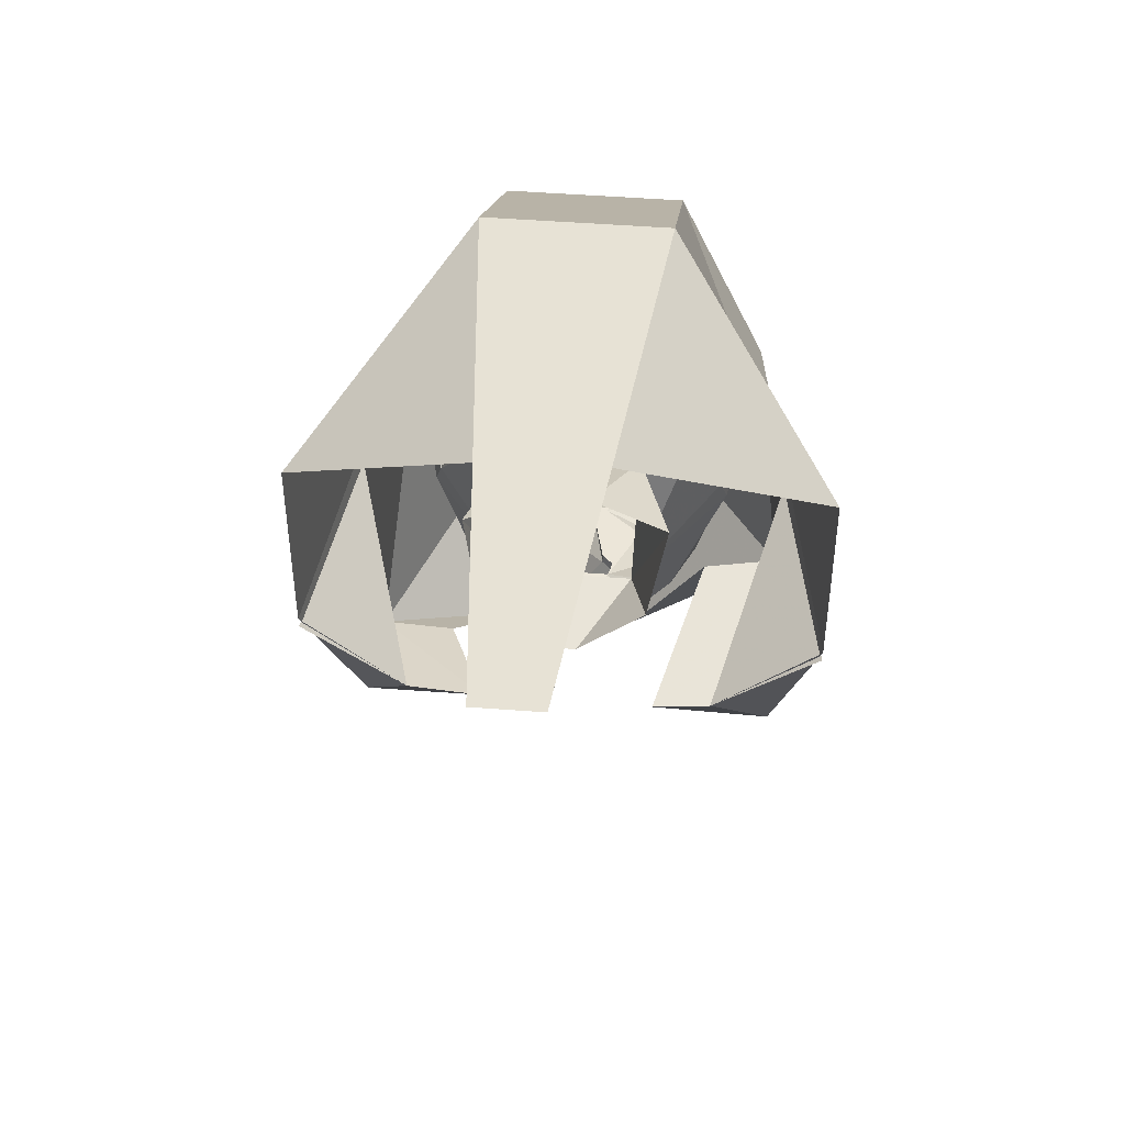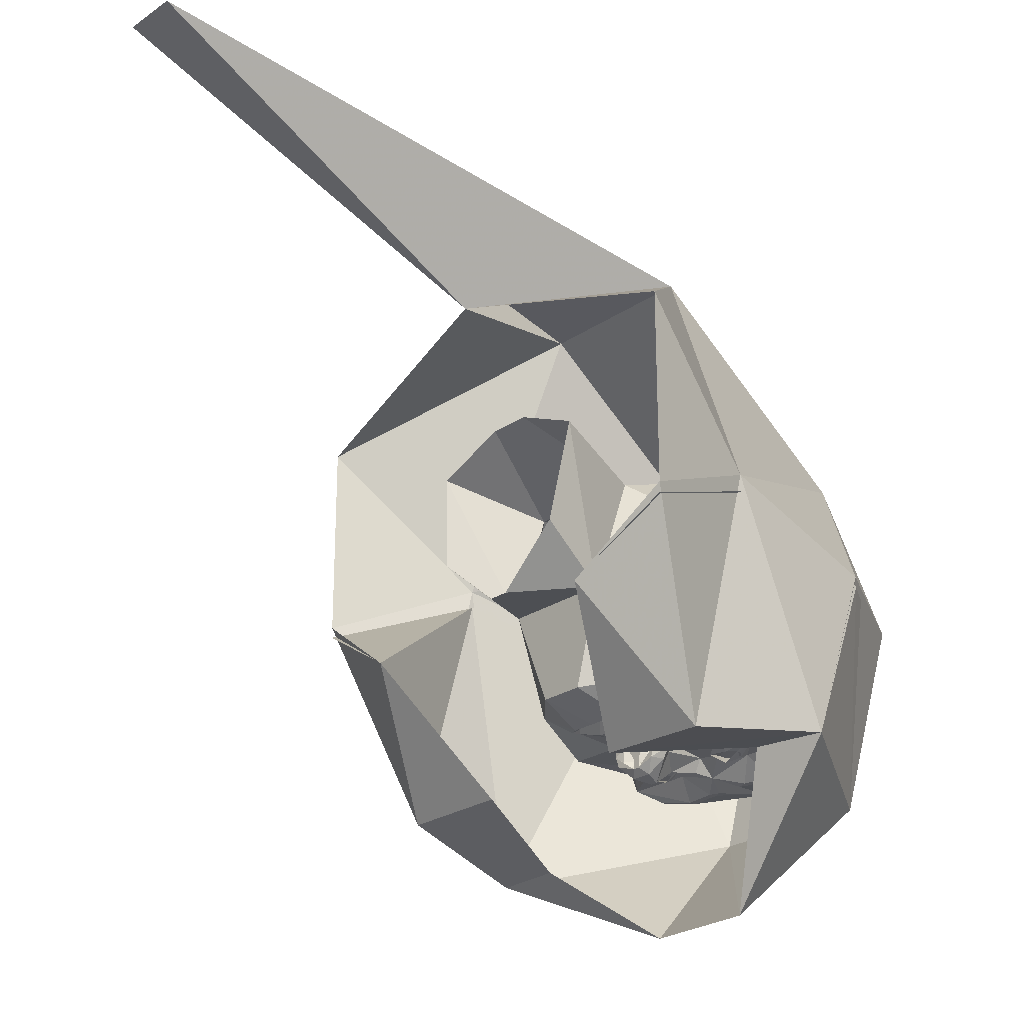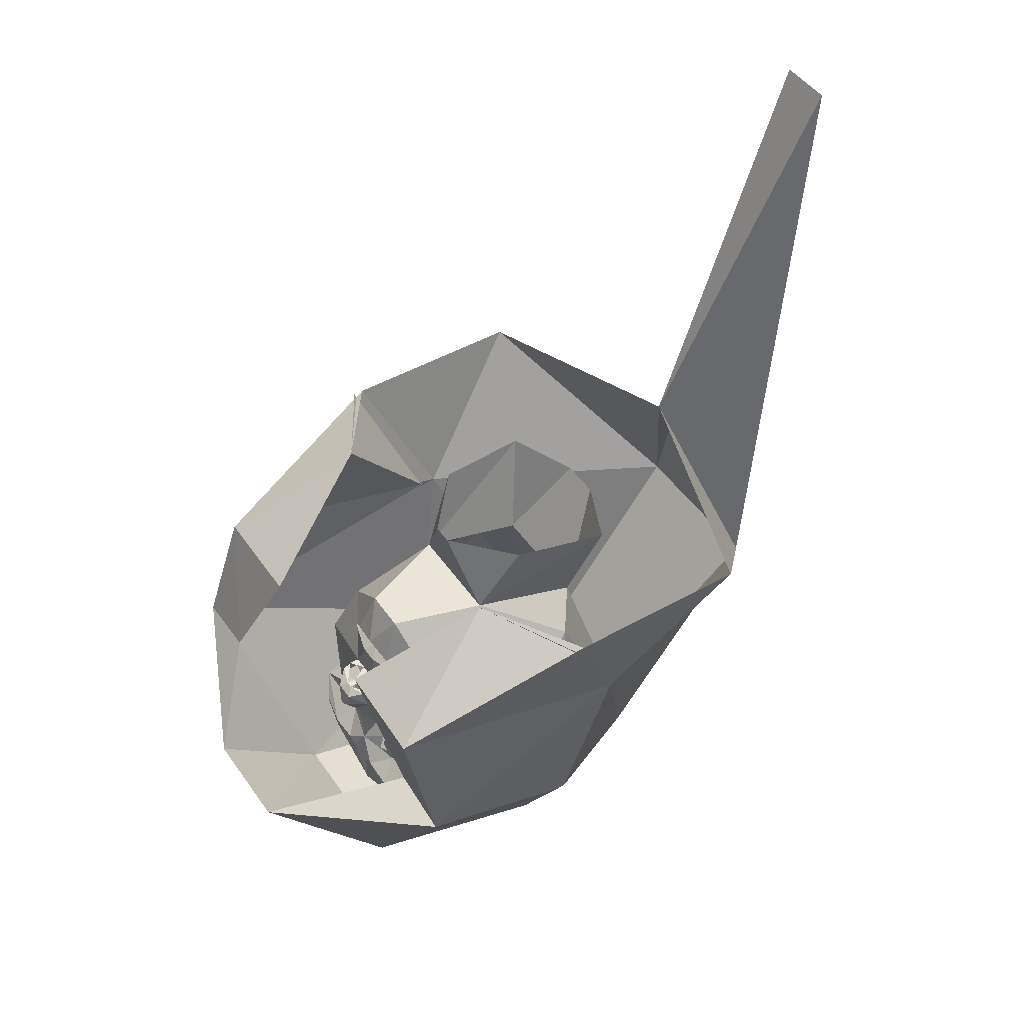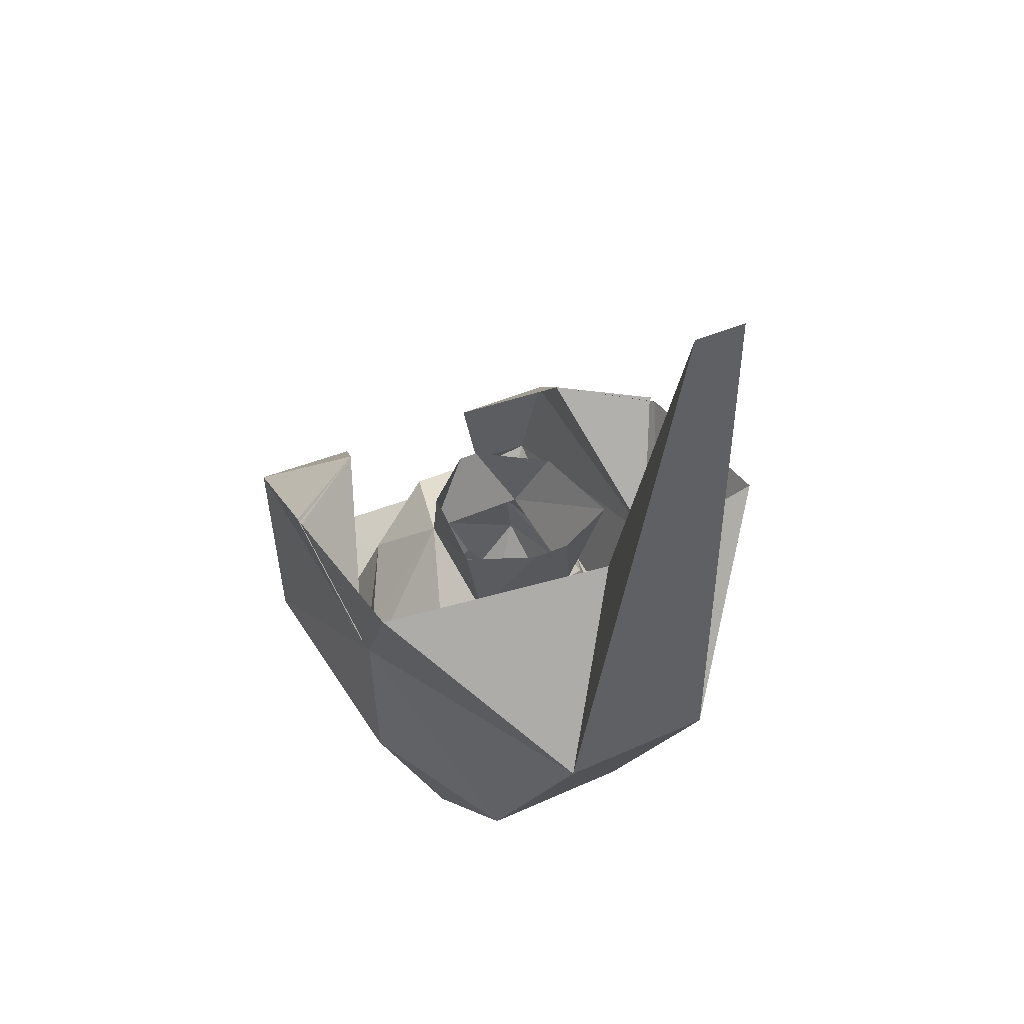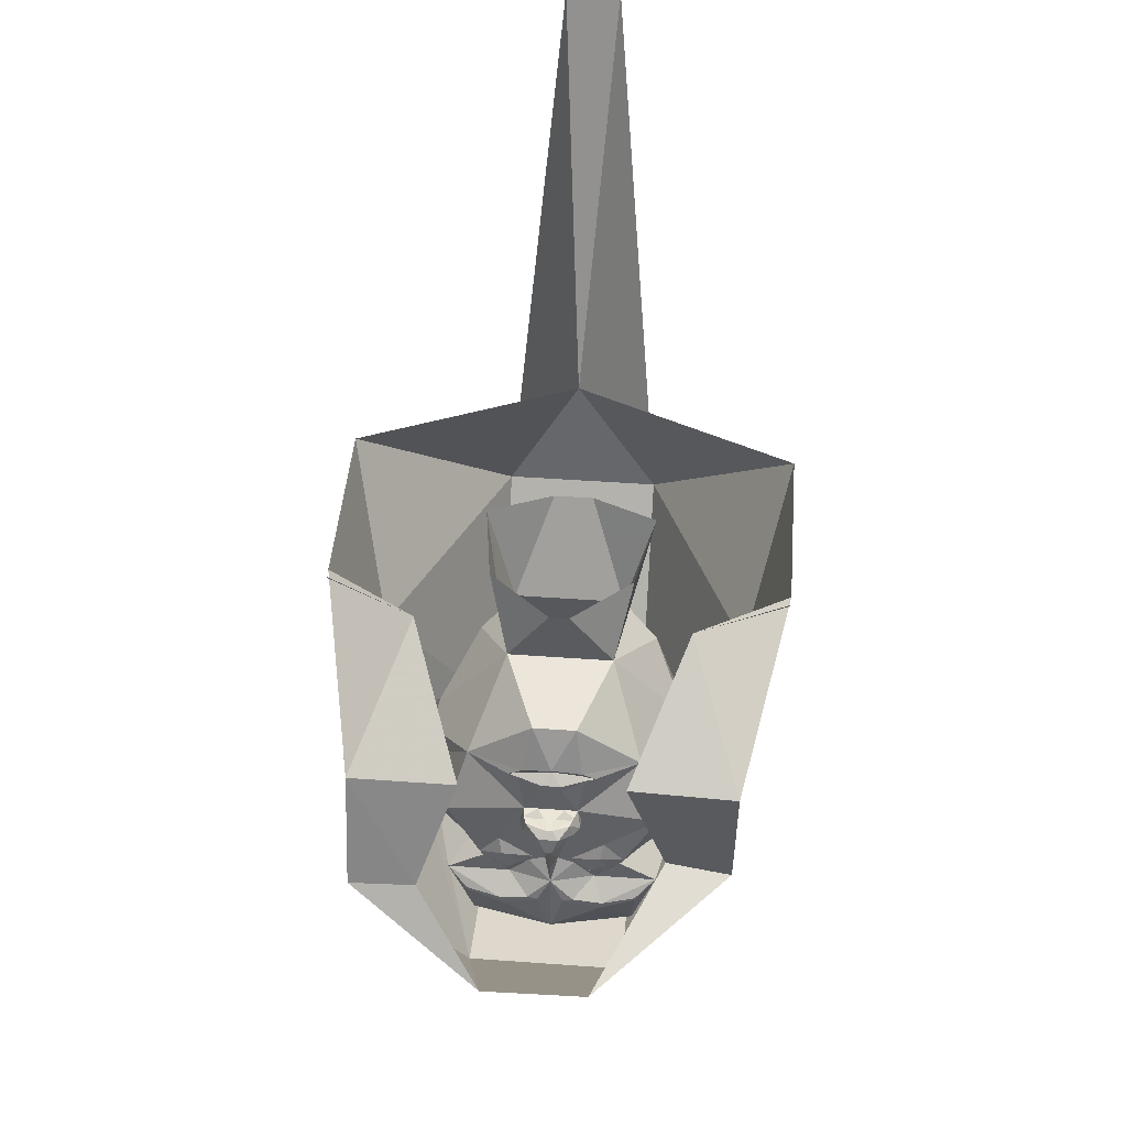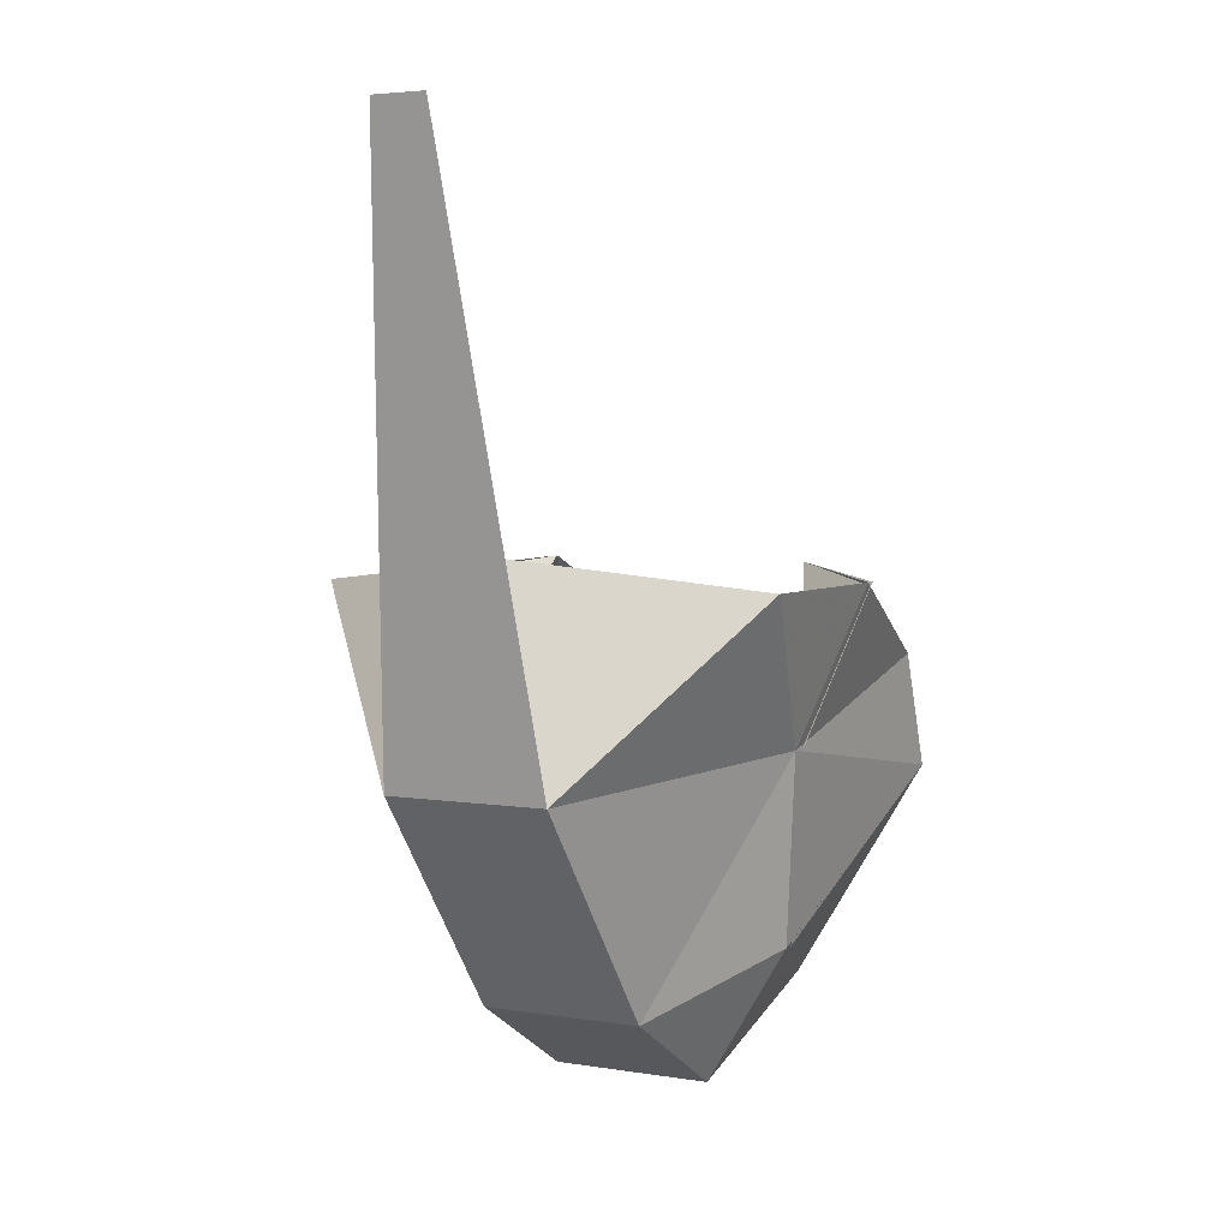
<metadata>
{"format":"obj","ext":"obj","renderer":"f3d","projection":"perspective","resolution":1024,"background":"white","views":[{"elev":49.3,"azim":-175.2,"up":"+Z"},{"elev":-24.6,"azim":-131.9,"up":"+Z"},{"elev":46.6,"azim":-122.7,"up":"+Y"},{"elev":37.7,"azim":-30.5,"up":"+Y"},{"elev":46.6,"azim":-175.3,"up":"+Y"},{"elev":4.1,"azim":28.7,"up":"+Y"}]}
</metadata>
<code>
o item/ham_hood/female/chat
v 1 66 72
v -23 6 92
v -7 178 120
v 9 178 120
v 25 6 92
v 69 58 52
v 57 14 16
v 69 58 -4
v 57 34 -62
v 41 62 -24
v 57 14 11
v 69 58 -7
v -55 14 16
v -67 58 52
v -67 58 -4
v -55 35 -62
v -55 -14 -52
v -47 -42 4
v -23 -58 44
v 25 -58 44
v 49 -42 4
v 57 0 -74
v 49 -42 1
v 25 -62 -56
v 25 -78 1
v -23 -78 1
v -23 -62 -56
v -47 -42 1
v -55 14 11
v -39 62 -24
v -67 58 -7
v 37 1 -74
v 17 -23 -93
v 25 34 -62
v -15 -22 -93
v -35 -10 -52
v -23 35 -61
v -23 -82 4
v 25 -82 4
v -10 14 -42
v -9 15 -41
v 0 16 -41
v -3 13 -44
v -3 11 -44
v -8 2 -44
v -26 13 -33
v -13 14 -41
v -9 17 -42
v 0 19 -43
v 9 17 -42
v 9 15 -41
v 10 14 -42
v 3 13 -44
v 3 11 -44
v 4 2 -44
v -4 2 -44
v -7 2 -47
v -9 -2 -47
v -9 -2 -44
v -16 -14 -44
v -32 -6 -40
v -40 -10 -16
v -40 -2 -12
v -16 32 -10
v -7 31 -37
v 13 14 -41
v 26 13 -33
v 8 2 -44
v 32 -30 -44
v 26 -23 -37
v 37 -27 -24
v 25 -56 -40
v 26 -36 -48
v 26 -35 -48
v 16 -36 -50
v 13 -30 -44
v 21 -23 -44
v 22 -21 -44
v 32 -6 -40
v 40 -10 -16
v 40 -18 -8
v 37 -54 0
v 18 -72 8
v 0 -68 -32
v 0 -52 -48
v 16 -38 -50
v 6 -37 -50
v 7 -35 -50
v 0 -29 -48
v 7 -24 -44
v 14 -26 -46
v 15 -19 -46
v 16 -14 -44
v 40 -2 -12
v 40 -10 -8
v 44 -18 -8
v 40 -22 4
v 28 -38 40
v 0 -58 32
v -18 -72 8
v -25 -56 -40
v -16 -38 -50
v -6 -37 -50
v -4 -36 -50
v 4 -36 -50
v -37 -27 -24
v -27 -23 -37
v -32 -30 -44
v -37 -54 0
v -40 -18 -8
v -22 -21 -44
v -21 -23 -44
v -13 -30 -44
v -16 -36 -50
v -26 -35 -48
v -26 -36 -48
v -7 -35 -50
v 27 14 16
v 16 32 -10
v 17 21 24
v 40 -14 8
v 38 2 -4
v 6 31 -37
v -3 54 -14
v 3 54 -14
v 22 54 2
v 26 51 31
v 6 50 40
v -6 50 40
v -17 21 24
v -29 -38 40
v -28 14 16
v -40 -14 8
v -40 -22 4
v -44 -18 -8
v -40 -10 -8
v -44 -14 8
v -38 2 -4
v -44 -22 4
v 44 -14 8
v 44 -22 4
v -7 -24 -44
v -2 -22 -44
v 0 -22 -48
v 2 -22 -44
v 6 -22 -44
v -15 -19 -46
v -14 -26 -46
v -6 -22 -44
v -6 -5 -44
v -6 -5 -47
v 0 -12 -50
v 6 -5 -47
v 6 -5 -44
v -26 51 31
v -21 54 2
v -12 -22 -48
v 12 -22 -48
v 1 2 -49
v -1 2 -49
v 1 2 -52
v -1 2 -52
v 3 0 -54
v -3 0 -54
v -6 2 -50
v -7 -2 -50
v -1 -5 -55
v 8 2 -47
v 9 -2 -44
v 9 -2 -47
v 7 2 -50
v 8 -2 -50
v 1 -5 -55
v -13 -24 -46
v -15 -24 -46
v -16 -23 -46
v -16 -21 -46
v -15 -20 -46
v -13 -20 -46
v -12 -21 -46
v -12 -23 -46
v -13 -25 -46
v -15 -25 -46
v -17 -23 -46
v -17 -21 -46
v -13 -19 -46
v -11 -21 -46
v -11 -23 -46
v 11 -23 -46
v 11 -21 -46
v 13 -19 -46
v 17 -21 -46
v 17 -23 -46
v 15 -25 -46
v 13 -25 -46
v 12 -23 -46
v 12 -21 -46
v 13 -20 -46
v 15 -20 -46
v 16 -21 -46
v 16 -23 -46
v 15 -24 -46
v 13 -24 -46
f 1 2 3
f 1 3 4
f 1 4 5
f 1 5 6
f 6 5 7
f 6 7 8
f 8 7 9
f 8 9 10
f 10 9 11
f 10 11 12
f 2 5 4
f 2 4 3
f 13 2 14
f 13 14 15
f 13 15 16
f 13 16 17
f 13 17 18
f 13 18 19
f 13 19 2
f 2 19 5
f 5 19 20
f 5 20 7
f 7 20 21
f 7 21 22
f 7 22 9
f 9 22 11
f 11 22 23
f 23 22 24
f 23 24 25
f 25 24 26
f 26 24 27
f 26 27 28
f 28 27 17
f 28 17 29
f 29 17 16
f 29 16 30
f 29 30 31
f 22 32 33
f 22 33 24
f 22 24 33
f 22 33 32
f 22 32 34
f 22 34 9
f 22 9 32
f 32 9 34
f 34 9 10
f 34 10 9
f 35 17 27
f 35 27 33
f 35 33 24
f 35 24 27
f 35 27 17
f 35 17 36
f 35 36 17
f 17 36 37
f 17 37 16
f 17 16 36
f 36 16 37
f 37 16 30
f 37 30 16
f 27 24 33
f 14 2 1
f 20 19 38
f 20 38 39
f 20 39 21
f 21 39 24
f 21 24 22
f 27 24 39
f 27 39 38
f 27 38 18
f 27 18 17
f 38 19 18
f 30 16 15
f 40 41 42
f 40 42 43
f 40 43 44
f 40 44 45
f 40 45 46
f 40 46 47
f 40 47 41
f 41 47 48
f 41 48 42
f 42 48 49
f 42 49 50
f 42 50 51
f 42 51 52
f 42 52 53
f 42 53 43
f 43 53 54
f 43 54 44
f 44 54 55
f 44 55 56
f 44 56 45
f 45 56 57
f 45 57 58
f 45 58 59
f 45 59 60
f 45 60 61
f 45 61 46
f 46 61 62
f 46 62 63
f 46 63 64
f 46 64 65
f 46 65 48
f 46 48 47
f 66 52 51
f 66 51 50
f 66 50 67
f 66 67 52
f 52 67 68
f 52 68 54
f 52 54 53
f 69 70 71
f 69 71 72
f 69 72 73
f 69 73 74
f 69 74 75
f 69 75 76
f 69 76 77
f 69 77 70
f 70 77 78
f 70 78 79
f 70 79 71
f 71 79 80
f 71 80 81
f 71 81 82
f 71 82 72
f 72 82 83
f 72 83 84
f 72 84 85
f 72 85 86
f 72 86 73
f 73 86 74
f 74 86 75
f 75 86 87
f 75 87 88
f 75 88 76
f 76 88 89
f 76 89 90
f 76 90 91
f 76 91 77
f 77 91 78
f 78 91 92
f 78 92 93
f 78 93 79
f 79 93 68
f 79 68 67
f 79 67 80
f 80 67 94
f 80 94 95
f 80 95 81
f 81 95 95
f 81 95 96
f 81 96 97
f 81 97 82
f 82 97 98
f 82 98 83
f 83 98 99
f 83 99 100
f 83 100 84
f 84 100 101
f 84 101 85
f 85 101 102
f 85 102 103
f 85 103 104
f 85 104 89
f 85 89 105
f 85 105 87
f 85 87 86
f 106 107 108
f 106 108 101
f 106 101 109
f 106 109 110
f 106 110 62
f 106 62 61
f 106 61 107
f 107 61 111
f 107 111 112
f 107 112 108
f 108 112 113
f 108 113 114
f 108 114 115
f 108 115 116
f 108 116 101
f 101 116 102
f 102 116 114
f 102 114 117
f 102 117 104
f 102 104 103
f 118 119 120
f 118 120 98
f 118 98 121
f 118 121 122
f 118 122 119
f 119 122 94
f 119 94 67
f 119 67 123
f 119 123 65
f 119 65 64
f 119 64 124
f 119 124 125
f 119 125 126
f 119 126 127
f 119 127 120
f 120 127 128
f 120 128 129
f 120 129 130
f 120 130 98
f 98 130 131
f 98 131 99
f 99 131 100
f 100 131 109
f 100 109 101
f 130 64 132
f 130 132 131
f 131 132 133
f 131 133 134
f 131 134 109
f 109 134 110
f 110 134 135
f 110 135 136
f 110 136 136
f 110 136 62
f 62 136 63
f 63 136 137
f 63 137 138
f 63 138 64
f 64 138 132
f 132 138 133
f 133 138 137
f 133 137 139
f 133 139 134
f 134 139 135
f 135 139 137
f 135 137 136
f 96 140 141
f 96 141 97
f 97 141 121
f 97 121 98
f 140 96 95
f 140 95 94
f 140 94 122
f 140 122 121
f 140 121 141
f 94 95 95
f 136 136 63
f 87 105 88
f 88 105 89
f 116 115 114
f 89 104 117
f 89 117 113
f 89 113 142
f 89 142 143
f 89 143 144
f 89 144 145
f 89 145 90
f 90 145 146
f 90 146 92
f 90 92 91
f 112 111 147
f 112 147 148
f 112 148 113
f 113 148 142
f 142 148 149
f 142 149 143
f 143 149 60
f 143 60 150
f 143 150 151
f 143 151 152
f 143 152 144
f 144 152 145
f 145 152 153
f 145 153 154
f 145 154 93
f 145 93 146
f 146 93 92
f 148 147 149
f 149 147 60
f 60 147 111
f 60 111 61
f 64 155 156
f 64 156 124
f 64 130 155
f 155 130 129
f 148 112 157
f 148 157 142
f 142 157 149
f 112 111 157
f 158 77 91
f 158 91 90
f 158 90 146
f 158 78 77
f 56 55 159
f 56 159 160
f 160 159 161
f 160 161 162
f 162 161 163
f 162 163 164
f 162 164 165
f 162 165 57
f 57 165 58
f 58 165 166
f 58 166 167
f 58 167 151
f 58 151 59
f 59 151 150
f 59 150 60
f 55 68 168
f 168 68 169
f 168 169 170
f 168 170 171
f 168 171 161
f 161 171 163
f 163 171 172
f 163 172 173
f 163 173 164
f 164 173 167
f 164 167 166
f 164 166 165
f 169 68 93
f 169 93 154
f 169 154 170
f 170 154 153
f 170 153 172
f 170 172 171
f 153 173 172
f 173 153 152
f 173 152 167
f 167 152 151
f 117 114 113
f 68 55 54
f 65 49 48
f 49 65 123
f 49 123 50
f 50 123 67
f 174 175 176
f 174 176 177
f 174 177 178
f 174 178 179
f 174 179 180
f 174 180 181
f 182 183 184
f 182 184 185
f 182 185 147
f 182 147 186
f 182 186 187
f 182 187 188
f 189 190 191
f 189 191 92
f 189 92 192
f 189 192 193
f 189 193 194
f 189 194 195
f 196 197 198
f 196 198 199
f 196 199 200
f 196 200 201
f 196 201 202
f 196 202 203

</code>
